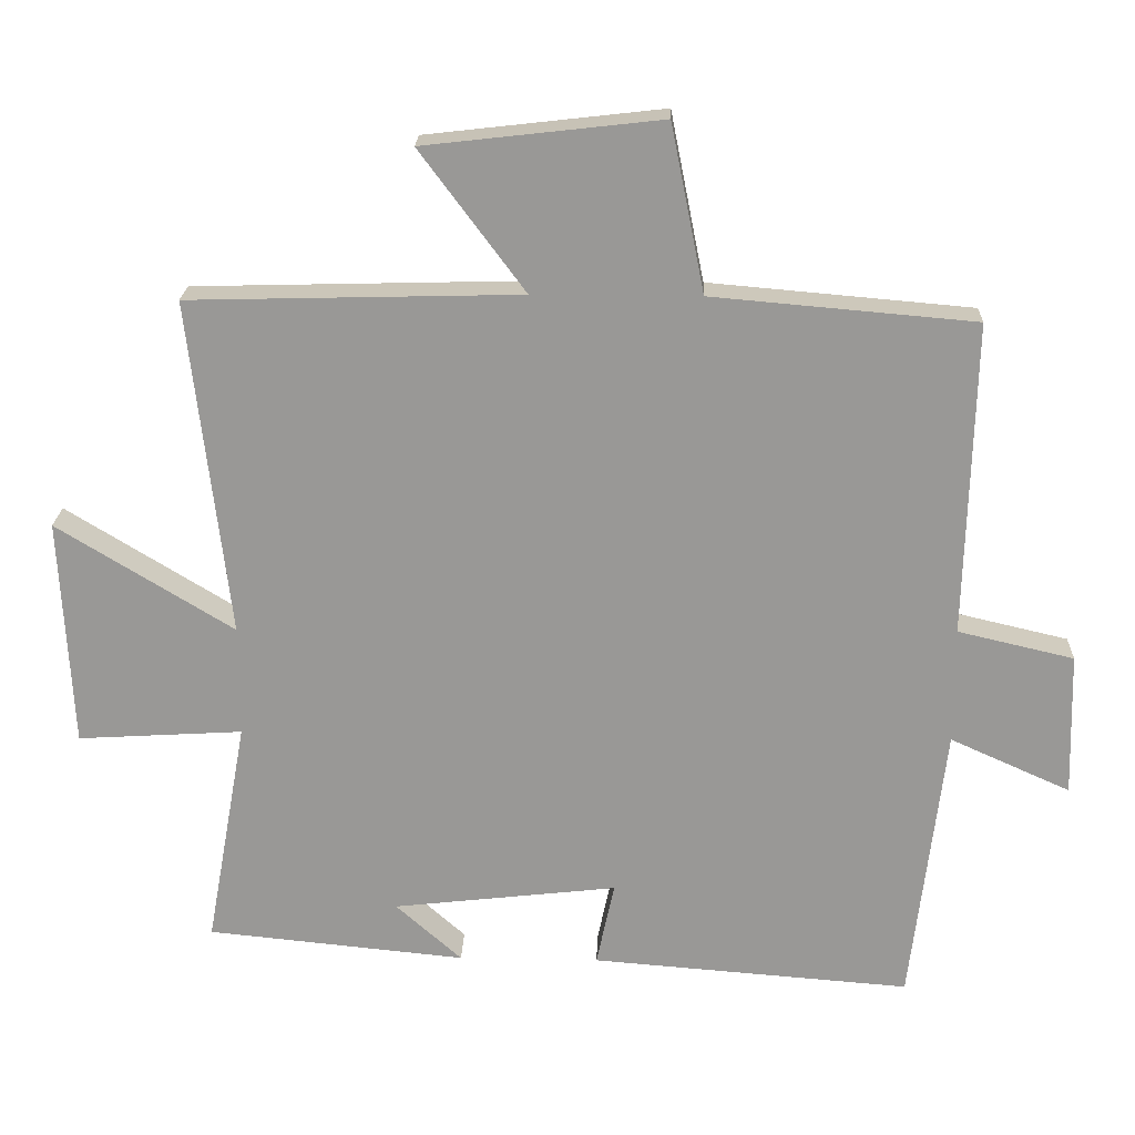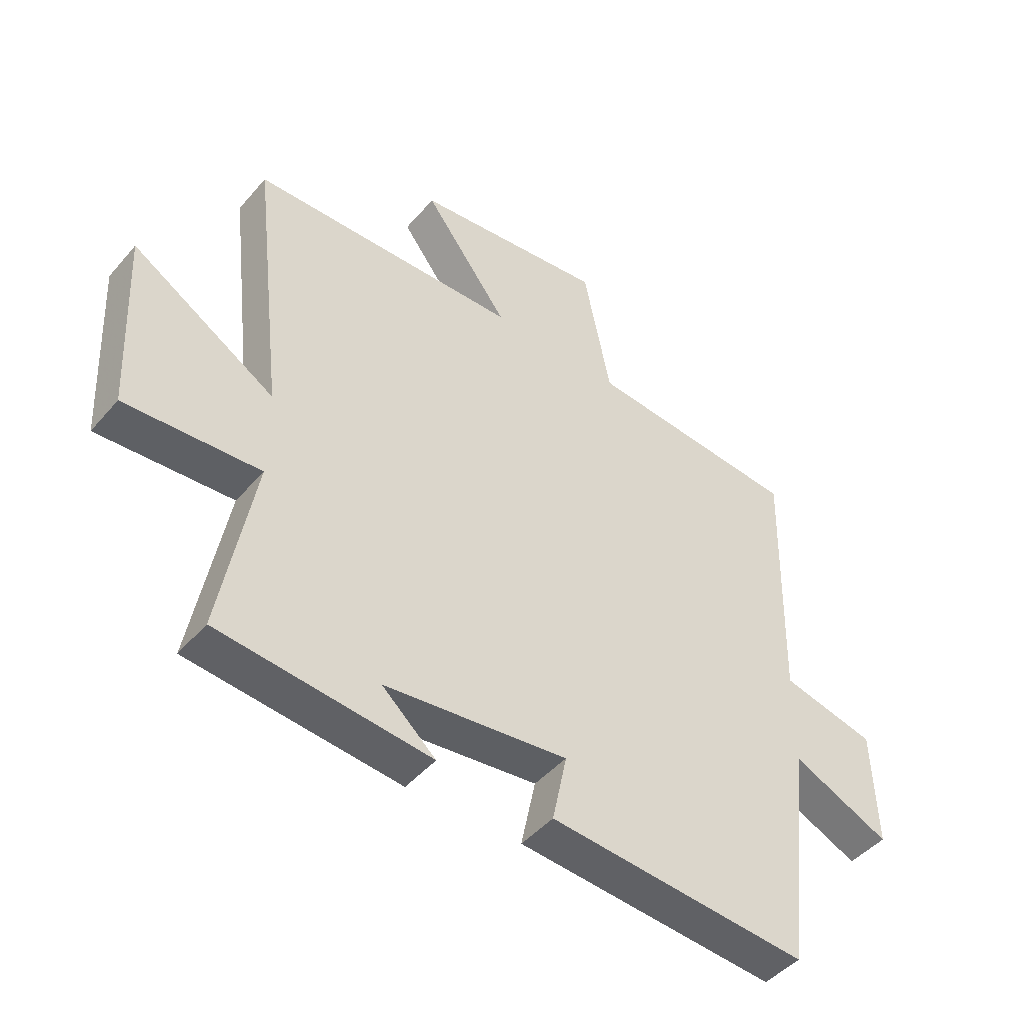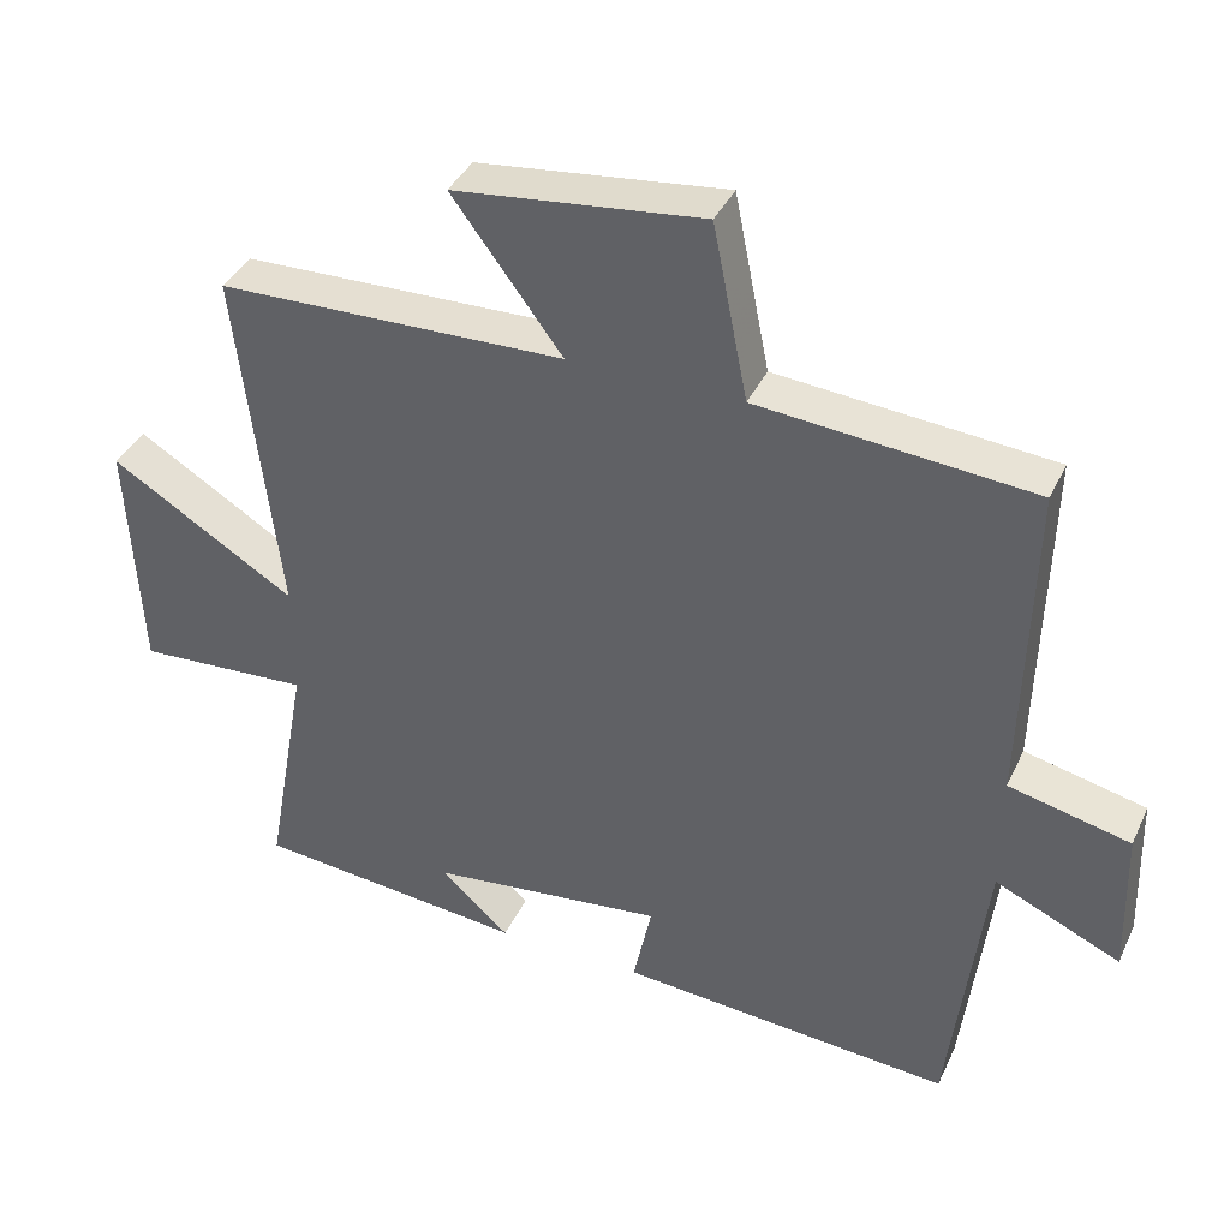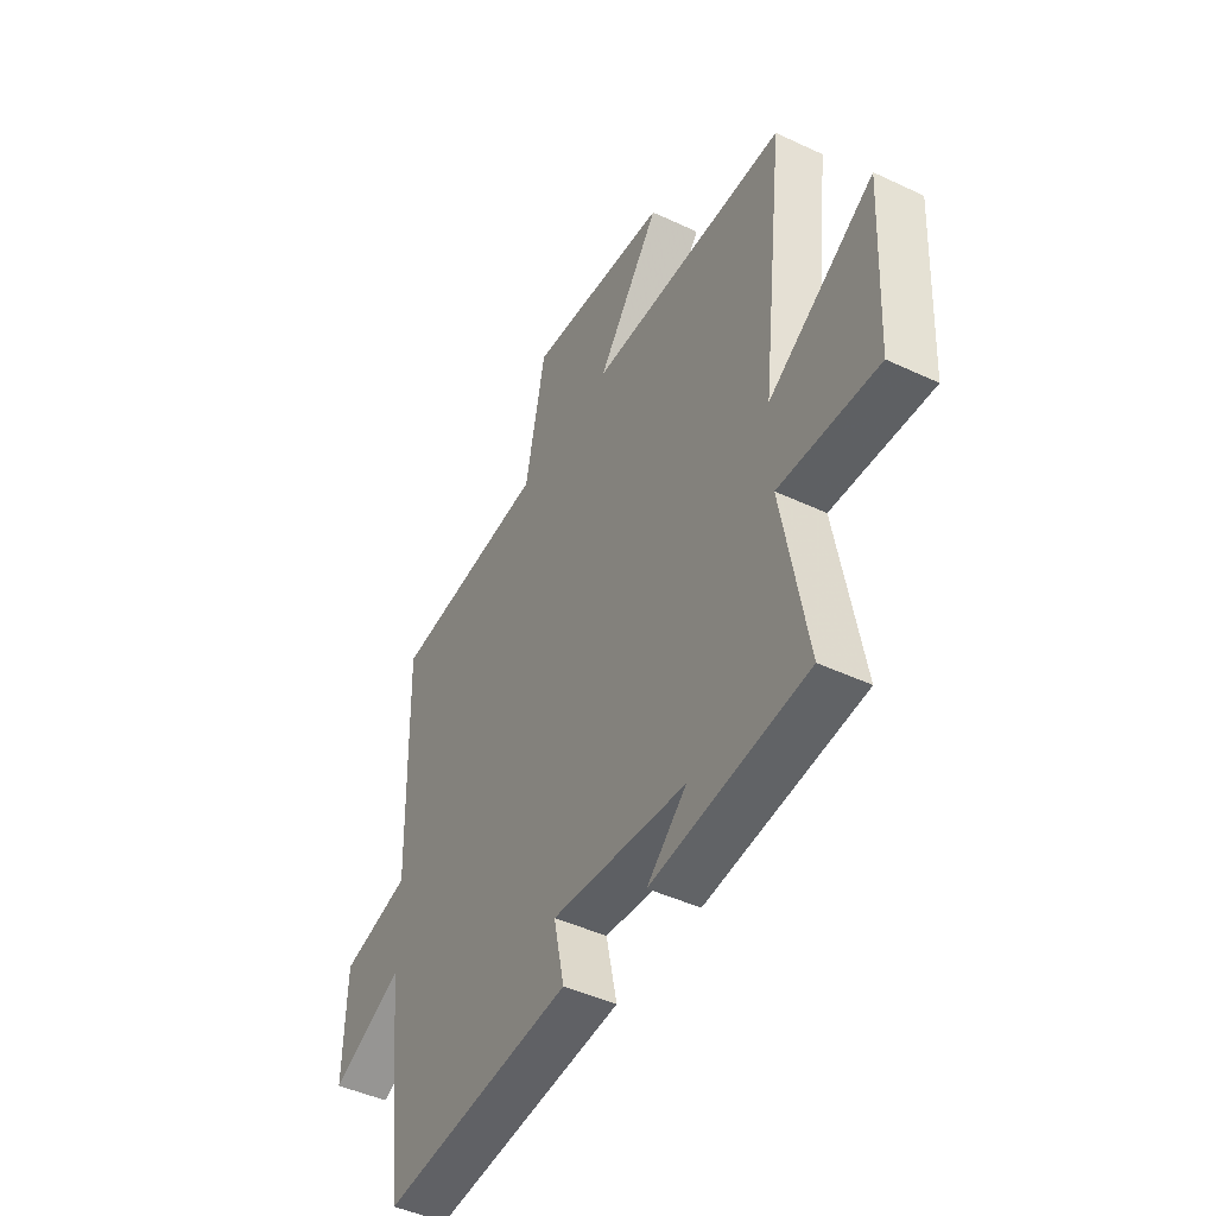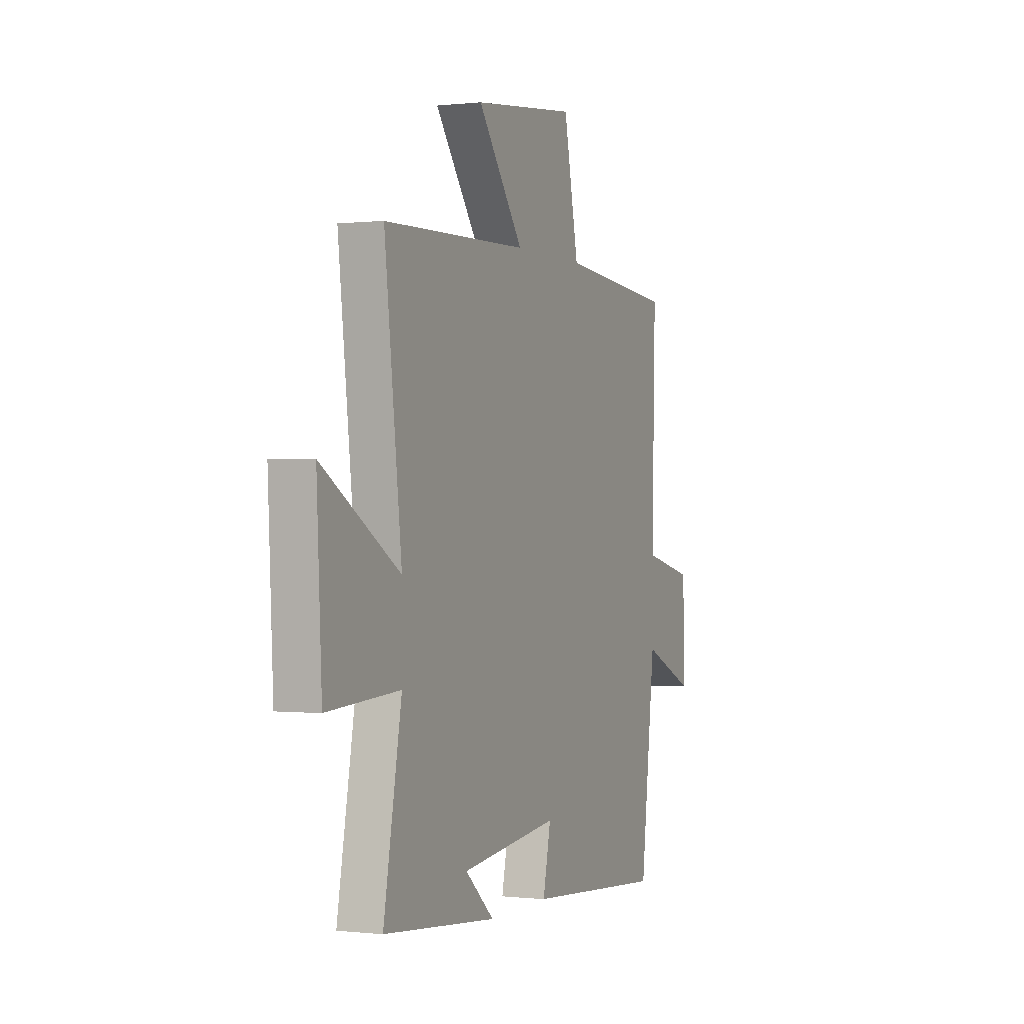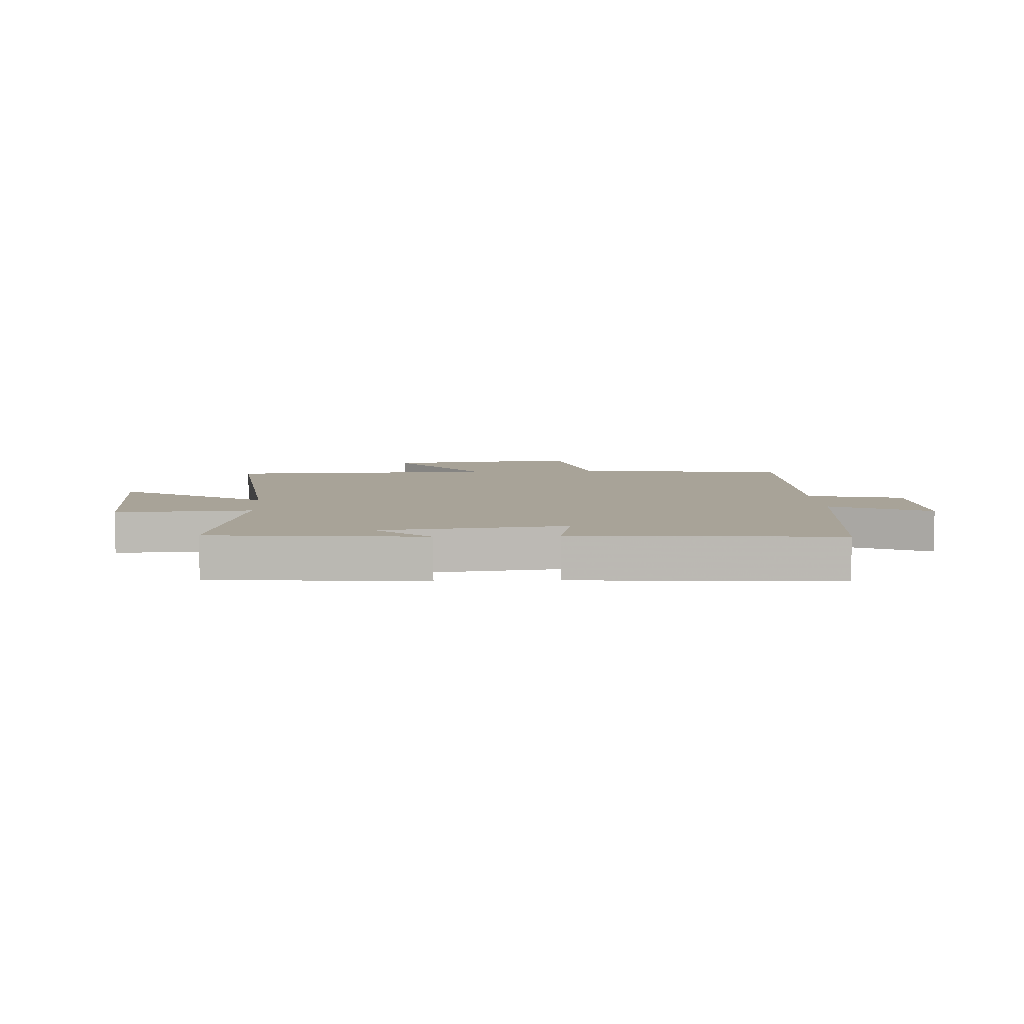
<metadata>
{"format":"obj","ext":"obj","renderer":"f3d","projection":"perspective","resolution":1024,"background":"white","views":[{"elev":21.2,"azim":-178.0,"up":"+Z"},{"elev":-46.0,"azim":142.0,"up":"+Z"},{"elev":38.6,"azim":-156.9,"up":"+Z"},{"elev":-45.6,"azim":61.6,"up":"+Z"},{"elev":-0.1,"azim":113.2,"up":"+Z"},{"elev":6.9,"azim":176.9,"up":"+Y"}]}
</metadata>
<code>
v -0.453 0.07 -0.535
v -0.5 0.07 -0.138
v -0.669 0.07 -0.214
v -0.663 0.07 -0.012
v -0.5 0.07 0.026
v -0.511 0.07 0.468
v -0.142 0.07 0.5
v -0.095 0.07 0.735
v 0.237 0.07 0.697
v 0.09 0.07 0.5
v 0.555 0.07 0.488
v 0.5 0.07 0.014
v 0.748 0.07 0.166
v 0.732 0.07 -0.156
v 0.5 0.07 -0.142
v 0.558 0.07 -0.464
v 0.194 0.07 -0.5
v 0.287 0.07 -0.417
v -0.029 0.07 -0.381
v -0.004 0.07 -0.5
v -0.453 0 -0.535
v -0.5 0 -0.138
v -0.669 0 -0.214
v -0.663 0 -0.012
v -0.5 0 0.026
v -0.511 0 0.468
v -0.142 0 0.5
v -0.095 0 0.735
v 0.237 0 0.697
v 0.09 0 0.5
v 0.555 0 0.488
v 0.5 0 0.014
v 0.748 0 0.166
v 0.732 0 -0.156
v 0.5 0 -0.142
v 0.558 0 -0.464
v 0.194 0 -0.5
v 0.287 0 -0.417
v -0.029 0 -0.381
v -0.004 0 -0.5
f 19 20 1 2
f 18 19 2
f 16 17 18
f 15 16 18 2
f 12 13 14 15
f 12 15 2
f 10 11 12 2
f 7 8 9 10
f 5 6 7 10
f 5 10 2 3
f 3 4 5
f 22 21 40 39
f 22 39 38
f 38 37 36
f 22 38 36 35
f 35 34 33 32
f 22 35 32
f 22 32 31 30
f 30 29 28 27
f 30 27 26 25
f 23 22 30 25
f 25 24 23
f 1 21 22 2
f 2 22 23 3
f 3 23 24 4
f 4 24 25 5
f 5 25 26 6
f 6 26 27 7
f 7 27 28 8
f 8 28 29 9
f 9 29 30 10
f 10 30 31 11
f 11 31 32 12
f 12 32 33 13
f 13 33 34 14
f 14 34 35 15
f 15 35 36 16
f 16 36 37 17
f 17 37 38 18
f 18 38 39 19
f 19 39 40 20
f 20 40 21 1

</code>
